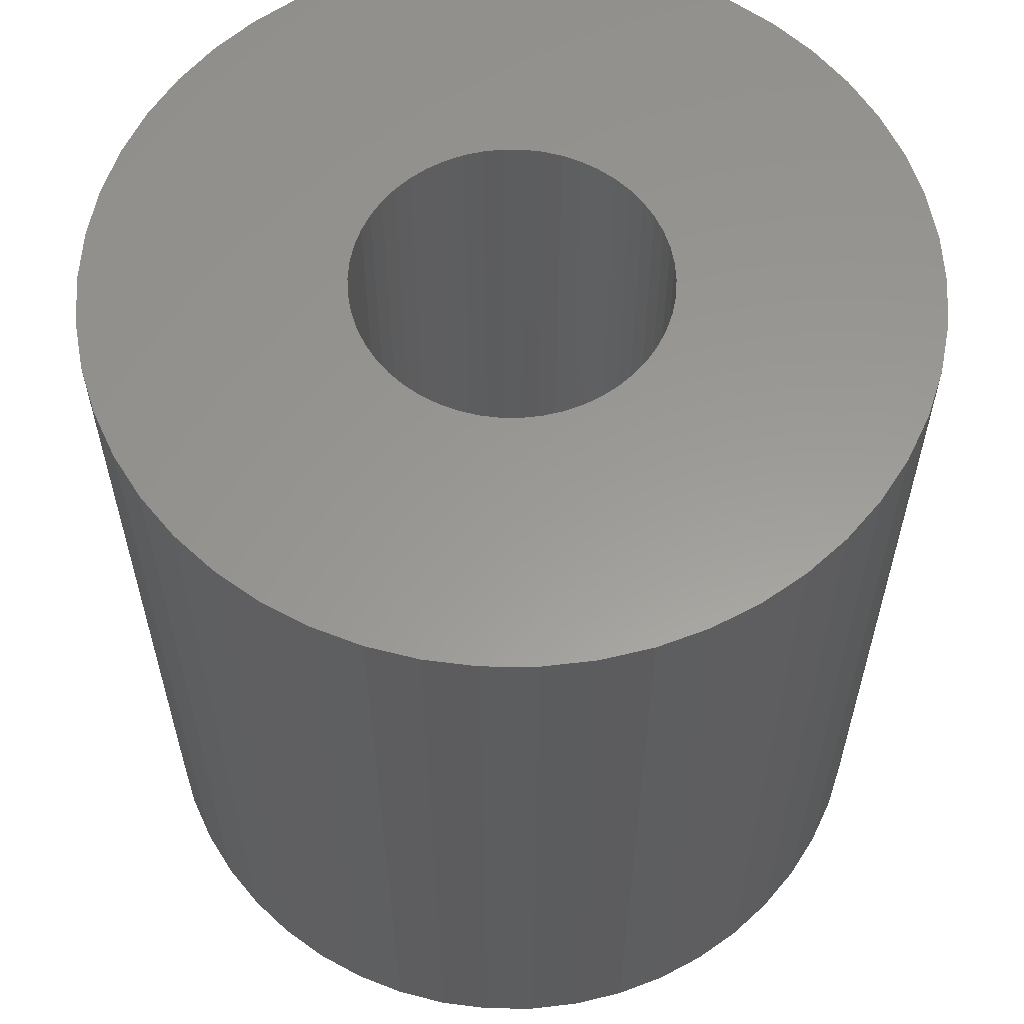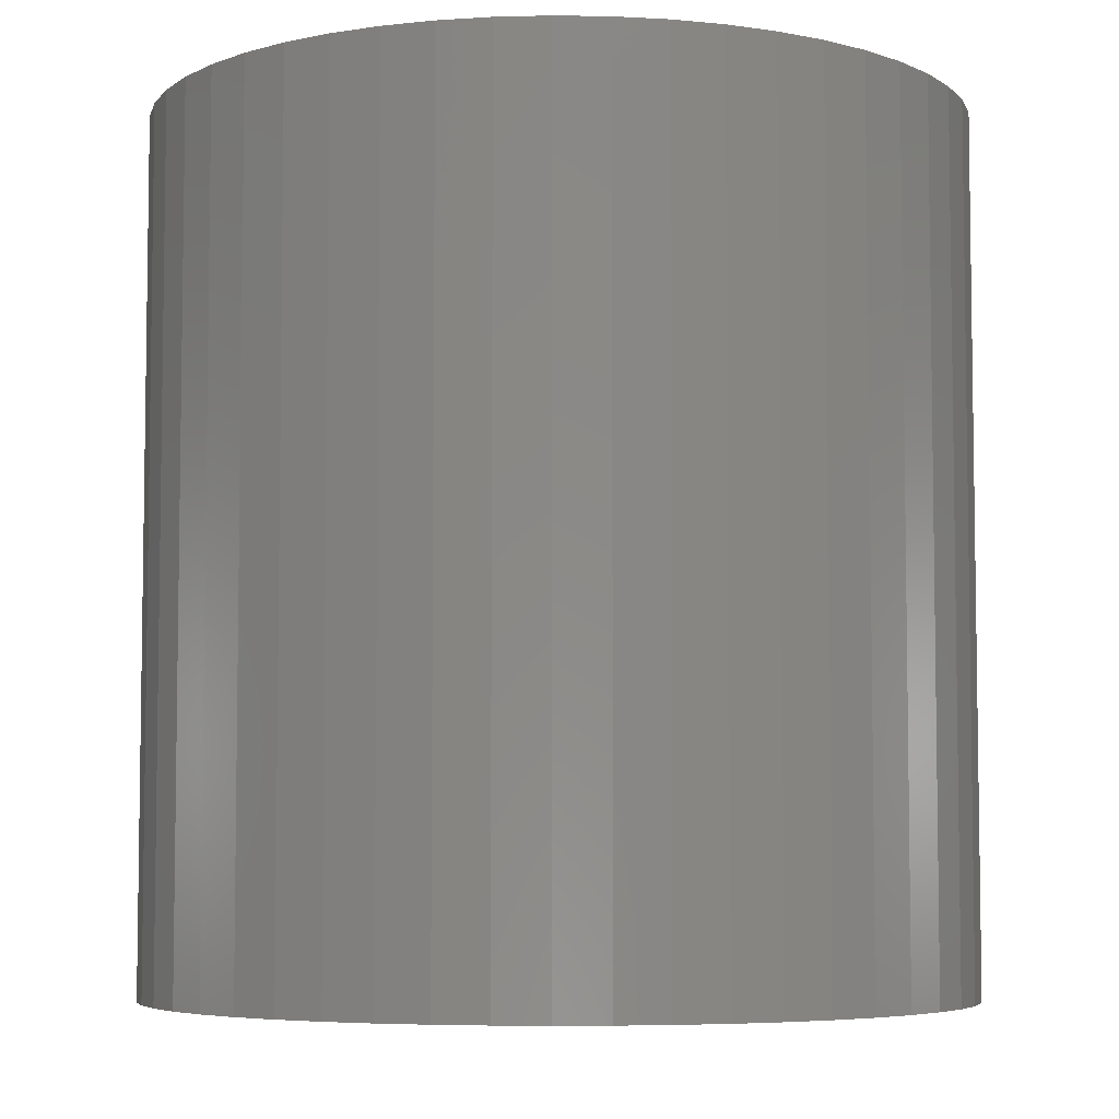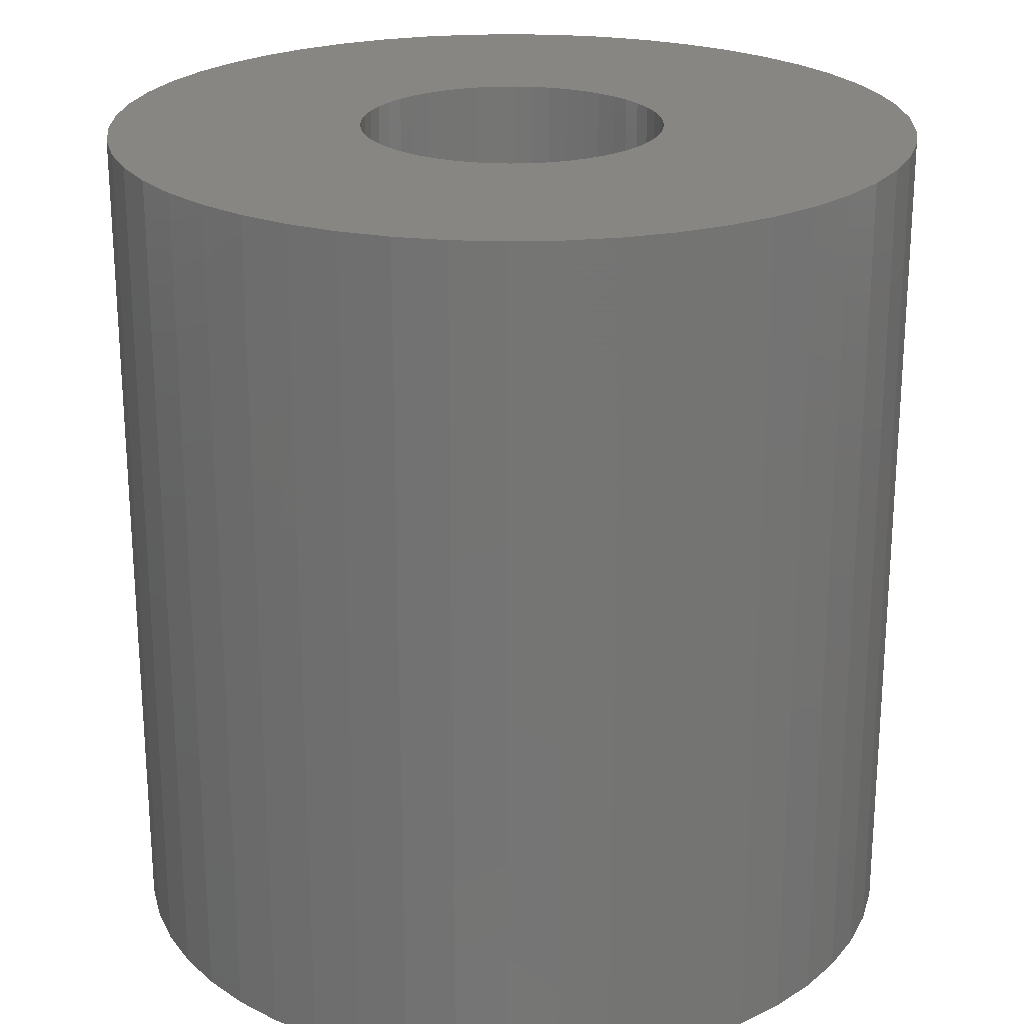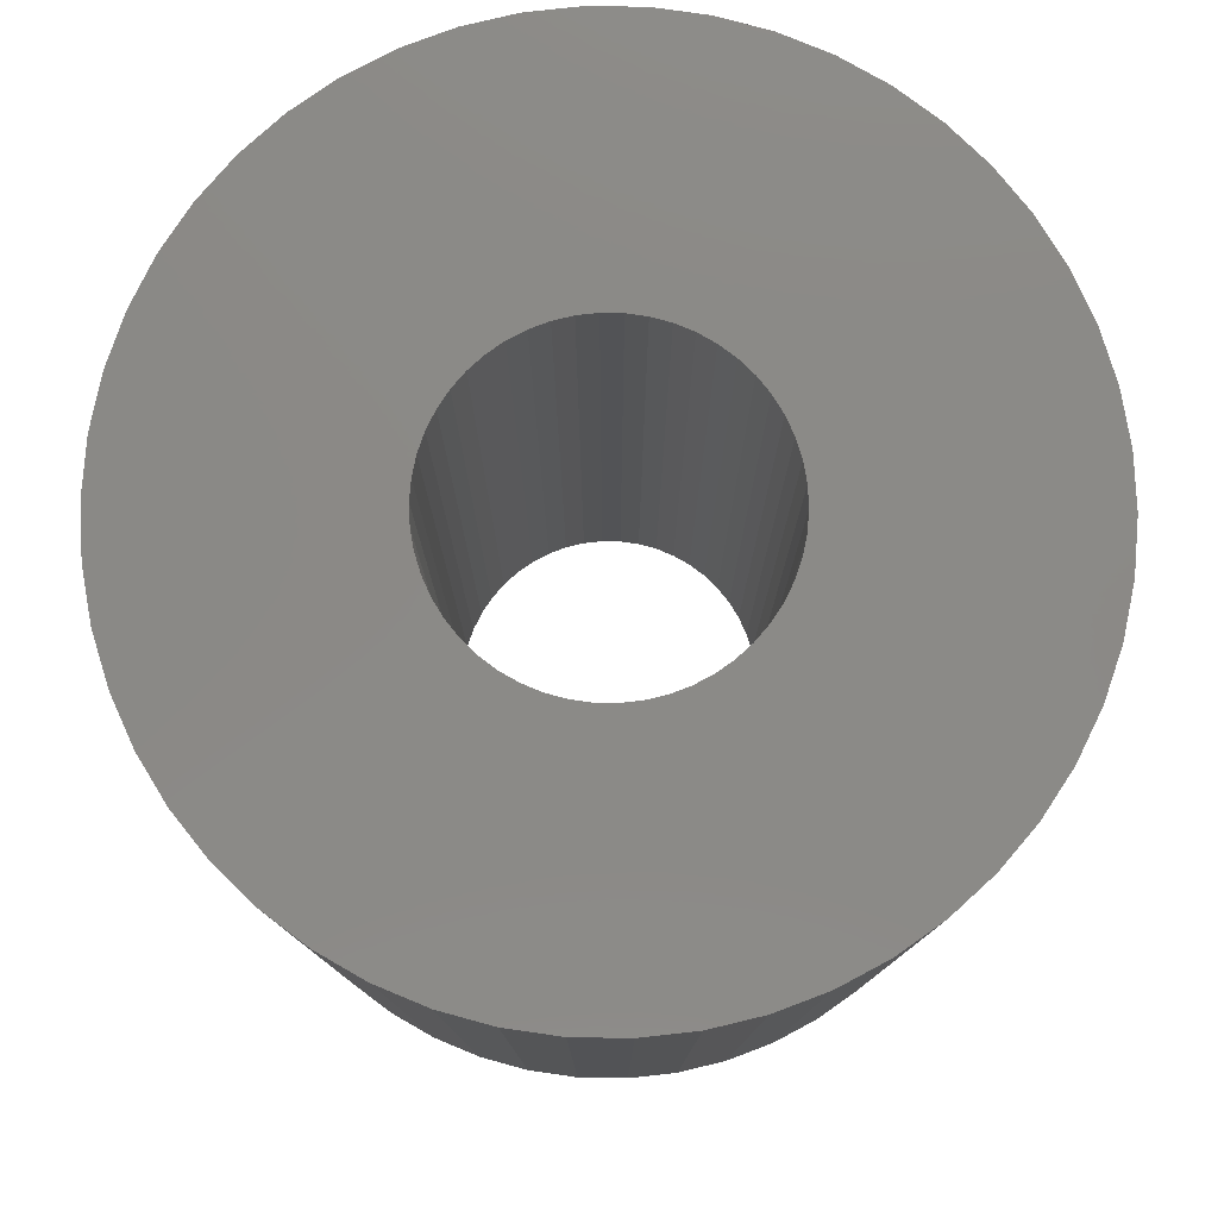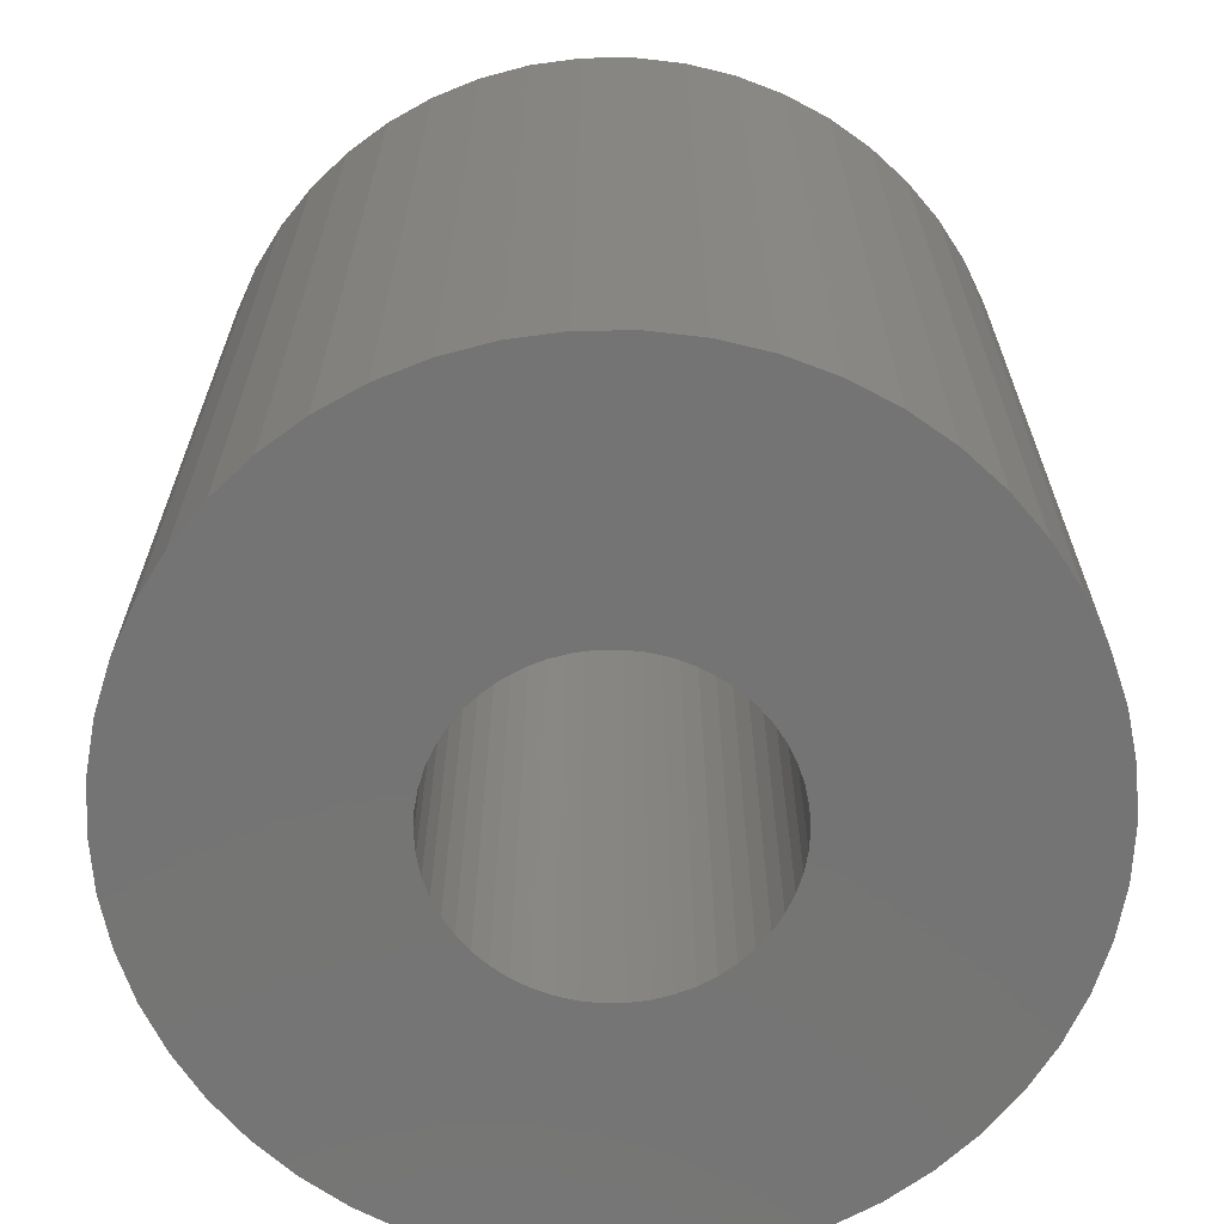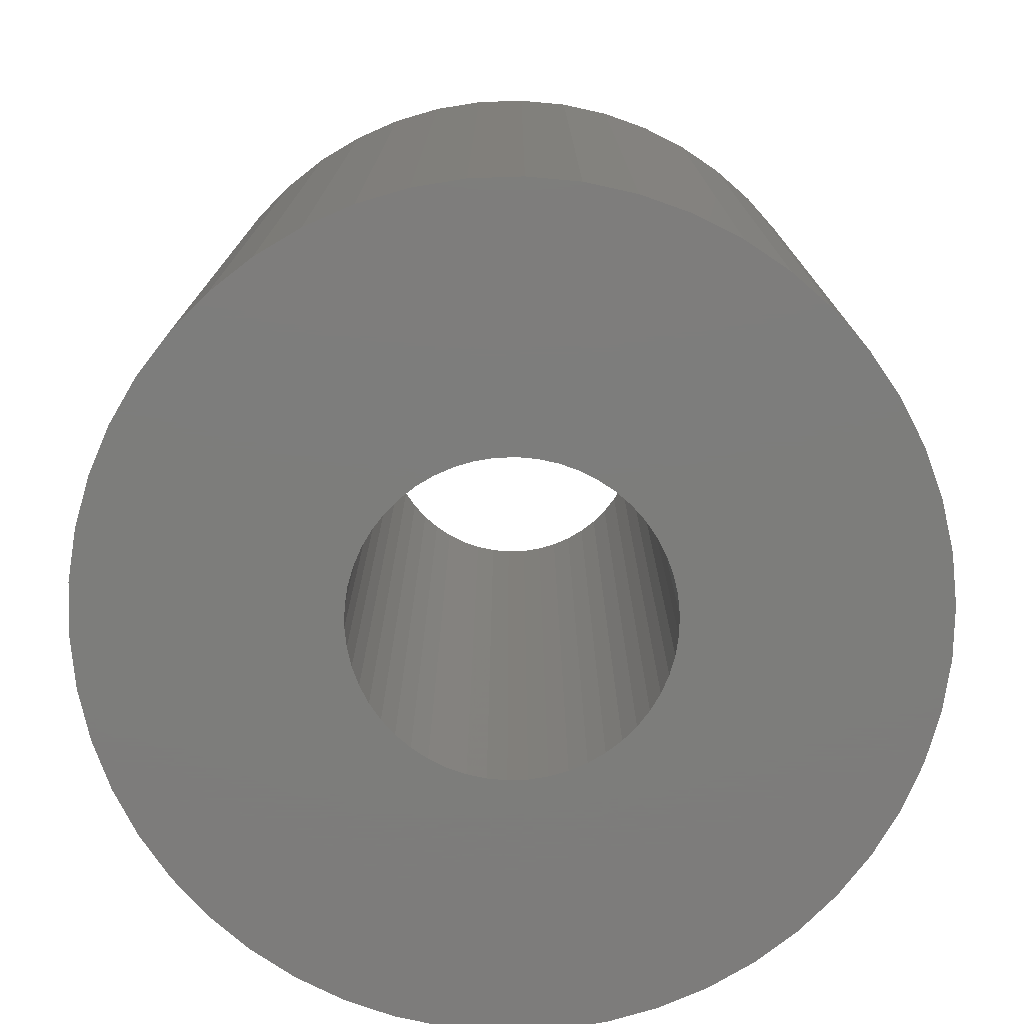
<metadata>
{"format":"stl","ext":"stl","renderer":"f3d","projection":"perspective","resolution":1024,"background":"white","views":[{"elev":59.5,"azim":-129.3,"up":"+Z"},{"elev":-5.7,"azim":-89.1,"up":"+Z"},{"elev":23.1,"azim":25.9,"up":"+Z"},{"elev":79.3,"azim":65.7,"up":"+Z"},{"elev":-66.7,"azim":58.2,"up":"+Z"},{"elev":-76.5,"azim":-55.6,"up":"+Z"}]}
</metadata>
<code>
# stl→obj: 200 verts, 400 faces
v 18.5 0 19.5
v 18.35 2.319 -19.5
v 18.35 2.319 19.5
v 18.5 0 -19.5
v -18.5 0 -19.5
v -18.35 2.319 19.5
v -18.35 2.319 -19.5
v -18.5 0 19.5
v 1.162 18.46 -19.5
v -1.162 18.46 19.5
v 1.162 18.46 19.5
v -1.162 18.46 -19.5
v -1.162 -18.46 -19.5
v 1.162 -18.46 19.5
v -1.162 -18.46 19.5
v 1.162 -18.46 -19.5
v 13.49 12.66 -19.5
v 11.79 14.25 19.5
v 13.49 12.66 19.5
v 11.79 14.25 -19.5
v -11.79 14.25 -19.5
v -13.49 12.66 19.5
v -11.79 14.25 19.5
v -13.49 12.66 -19.5
v -5.717 17.59 -19.5
v -7.877 16.74 19.5
v -5.717 17.59 19.5
v -7.877 16.74 -19.5
v 17.2 6.81 19.5
v 16.21 8.912 -19.5
v 16.21 8.912 19.5
v 17.2 6.81 -19.5
v 14.97 10.87 -19.5
v 14.97 10.87 19.5
v 7.877 16.74 -19.5
v 5.717 17.59 19.5
v 7.877 16.74 19.5
v 5.717 17.59 -19.5
v 9.913 15.62 -19.5
v 9.913 15.62 19.5
v -17.2 6.81 -19.5
v -16.21 8.912 19.5
v -16.21 8.912 -19.5
v -17.2 6.81 19.5
v -14.97 10.87 -19.5
v -14.97 10.87 19.5
v -17.92 4.601 -19.5
v -17.92 4.601 19.5
v -3.467 18.17 -19.5
v -3.467 18.17 19.5
v 17.92 4.601 19.5
v 17.92 4.601 -19.5
v 3.467 18.17 19.5
v 3.467 18.17 -19.5
v 7 0 19.5
v 6.945 0.8773 19.5
v 18.35 -2.319 19.5
v 6.78 1.741 19.5
v 6.945 -0.8773 19.5
v 6.508 2.577 19.5
v 17.92 -4.601 19.5
v 6.134 3.372 19.5
v 6.78 -1.741 19.5
v 5.663 4.114 19.5
v 17.2 -6.81 19.5
v 5.103 4.792 19.5
v 6.508 -2.577 19.5
v 4.462 5.394 19.5
v 16.21 -8.912 19.5
v 3.751 5.91 19.5
v 6.134 -3.372 19.5
v 14.97 -10.87 19.5
v 2.98 6.334 19.5
v 2.163 6.657 19.5
v 1.312 6.876 19.5
v 0.4395 6.986 19.5
v -0.4395 6.986 19.5
v -1.312 6.876 19.5
v -2.163 6.657 19.5
v -2.98 6.334 19.5
v -3.751 5.91 19.5
v -9.913 15.62 19.5
v -4.462 5.394 19.5
v -5.103 4.792 19.5
v -5.663 4.114 19.5
v -6.134 3.372 19.5
v 5.663 -4.114 19.5
v 13.49 -12.66 19.5
v 5.103 -4.792 19.5
v 11.79 -14.25 19.5
v 4.462 -5.394 19.5
v 9.913 -15.62 19.5
v 3.751 -5.91 19.5
v 7.877 -16.74 19.5
v 2.98 -6.334 19.5
v 5.717 -17.59 19.5
v 2.163 -6.657 19.5
v 3.467 -18.17 19.5
v 1.312 -6.876 19.5
v 0.4395 -6.986 19.5
v -0.4395 -6.986 19.5
v -1.312 -6.876 19.5
v -3.467 -18.17 19.5
v -2.163 -6.657 19.5
v -5.717 -17.59 19.5
v -2.98 -6.334 19.5
v -7.877 -16.74 19.5
v -3.751 -5.91 19.5
v -9.913 -15.62 19.5
v -4.462 -5.394 19.5
v -11.79 -14.25 19.5
v -5.103 -4.792 19.5
v -13.49 -12.66 19.5
v -5.663 -4.114 19.5
v -14.97 -10.87 19.5
v -6.134 -3.372 19.5
v -16.21 -8.912 19.5
v -6.508 -2.577 19.5
v -17.2 -6.81 19.5
v -6.78 -1.741 19.5
v -17.92 -4.601 19.5
v -6.945 -0.8773 19.5
v -18.35 -2.319 19.5
v -7 0 19.5
v -6.508 2.577 19.5
v -6.78 1.741 19.5
v -6.945 0.8773 19.5
v -9.913 15.62 -19.5
v 18.35 -2.319 -19.5
v 14.97 -10.87 -19.5
v 13.49 -12.66 -19.5
v 17.92 -4.601 -19.5
v 17.2 -6.81 -19.5
v -16.21 -8.912 -19.5
v -17.2 -6.81 -19.5
v 7 0 -19.5
v 6.945 -0.8773 -19.5
v 6.78 -1.741 -19.5
v 6.945 0.8773 -19.5
v 6.508 -2.577 -19.5
v 16.21 -8.912 -19.5
v 6.134 -3.372 -19.5
v 6.78 1.741 -19.5
v 5.663 -4.114 -19.5
v 5.103 -4.792 -19.5
v 11.79 -14.25 -19.5
v 6.508 2.577 -19.5
v 4.462 -5.394 -19.5
v 9.913 -15.62 -19.5
v 3.751 -5.91 -19.5
v 7.877 -16.74 -19.5
v 6.134 3.372 -19.5
v 2.98 -6.334 -19.5
v 5.717 -17.59 -19.5
v 2.163 -6.657 -19.5
v 3.467 -18.17 -19.5
v 1.312 -6.876 -19.5
v 0.4395 -6.986 -19.5
v -0.4395 -6.986 -19.5
v -1.312 -6.876 -19.5
v -3.467 -18.17 -19.5
v -2.163 -6.657 -19.5
v -5.717 -17.59 -19.5
v -2.98 -6.334 -19.5
v -7.877 -16.74 -19.5
v -3.751 -5.91 -19.5
v -9.913 -15.62 -19.5
v -4.462 -5.394 -19.5
v -11.79 -14.25 -19.5
v -5.103 -4.792 -19.5
v -13.49 -12.66 -19.5
v -5.663 -4.114 -19.5
v -14.97 -10.87 -19.5
v -6.134 -3.372 -19.5
v 5.663 4.114 -19.5
v 5.103 4.792 -19.5
v 4.462 5.394 -19.5
v 3.751 5.91 -19.5
v 2.98 6.334 -19.5
v 2.163 6.657 -19.5
v 1.312 6.876 -19.5
v 0.4395 6.986 -19.5
v -0.4395 6.986 -19.5
v -1.312 6.876 -19.5
v -2.163 6.657 -19.5
v -2.98 6.334 -19.5
v -3.751 5.91 -19.5
v -4.462 5.394 -19.5
v -5.103 4.792 -19.5
v -5.663 4.114 -19.5
v -6.134 3.372 -19.5
v -6.508 2.577 -19.5
v -6.78 1.741 -19.5
v -6.945 0.8773 -19.5
v -7 0 -19.5
v -6.508 -2.577 -19.5
v -6.78 -1.741 -19.5
v -17.92 -4.601 -19.5
v -6.945 -0.8773 -19.5
v -18.35 -2.319 -19.5
f 1 2 3
f 2 1 4
f 5 6 7
f 6 5 8
f 9 10 11
f 10 9 12
f 13 14 15
f 14 13 16
f 17 18 19
f 18 17 20
f 21 22 23
f 22 21 24
f 25 26 27
f 26 25 28
f 29 30 31
f 30 29 32
f 31 33 34
f 33 31 30
f 35 36 37
f 36 35 38
f 39 37 40
f 37 39 35
f 41 42 43
f 42 41 44
f 45 22 24
f 22 45 46
f 47 44 41
f 44 47 48
f 49 27 50
f 27 49 25
f 51 32 29
f 32 51 52
f 3 52 51
f 52 3 2
f 34 17 19
f 17 34 33
f 38 53 36
f 53 38 54
f 54 11 53
f 11 54 9
f 20 40 18
f 40 20 39
f 43 46 45
f 46 43 42
f 7 48 47
f 48 7 6
f 55 1 3
f 56 3 51
f 1 55 57
f 58 51 29
f 59 57 55
f 60 29 31
f 57 59 61
f 62 31 34
f 63 61 59
f 64 34 19
f 61 63 65
f 66 19 18
f 67 65 63
f 68 18 40
f 65 67 69
f 70 40 37
f 71 69 67
f 69 71 72
f 3 56 55
f 51 58 56
f 29 60 58
f 31 62 60
f 73 37 36
f 34 64 62
f 19 66 64
f 18 68 66
f 40 70 68
f 74 36 53
f 37 73 70
f 36 74 73
f 53 75 74
f 11 75 53
f 11 76 75
f 11 77 76
f 10 77 11
f 10 78 77
f 50 78 10
f 78 50 79
f 27 79 50
f 79 27 80
f 26 80 27
f 80 26 81
f 82 81 26
f 81 82 83
f 23 83 82
f 83 23 84
f 22 84 23
f 84 22 85
f 85 46 86
f 46 85 22
f 87 72 71
f 72 87 88
f 89 88 87
f 88 89 90
f 91 90 89
f 90 91 92
f 93 92 91
f 92 93 94
f 95 94 93
f 94 95 96
f 97 96 95
f 96 97 98
f 99 98 97
f 99 14 98
f 100 14 99
f 101 14 100
f 101 15 14
f 102 15 101
f 103 102 104
f 105 104 106
f 102 103 15
f 107 106 108
f 109 108 110
f 111 110 112
f 113 112 114
f 104 105 103
f 115 114 116
f 117 116 118
f 119 118 120
f 121 120 122
f 106 107 105
f 123 122 124
f 42 86 46
f 86 42 125
f 108 109 107
f 44 125 42
f 110 111 109
f 125 44 126
f 112 113 111
f 48 126 44
f 114 115 113
f 126 48 127
f 116 117 115
f 6 127 48
f 118 119 117
f 127 6 124
f 120 121 119
f 8 124 6
f 122 123 121
f 124 8 123
f 28 82 26
f 82 28 128
f 128 23 82
f 23 128 21
f 12 50 10
f 50 12 49
f 57 4 1
f 4 57 129
f 88 130 72
f 130 88 131
f 65 132 61
f 132 65 133
f 61 129 57
f 129 61 132
f 134 119 135
f 119 134 117
f 136 4 129
f 137 129 132
f 4 136 2
f 138 132 133
f 139 2 136
f 140 133 141
f 2 139 52
f 142 141 130
f 143 52 139
f 144 130 131
f 52 143 32
f 145 131 146
f 147 32 143
f 148 146 149
f 32 147 30
f 150 149 151
f 152 30 147
f 30 152 33
f 129 137 136
f 132 138 137
f 133 140 138
f 141 142 140
f 153 151 154
f 130 144 142
f 131 145 144
f 146 148 145
f 149 150 148
f 155 154 156
f 151 153 150
f 154 155 153
f 156 157 155
f 16 157 156
f 16 158 157
f 16 159 158
f 13 159 16
f 13 160 159
f 161 160 13
f 160 161 162
f 163 162 161
f 162 163 164
f 165 164 163
f 164 165 166
f 167 166 165
f 166 167 168
f 169 168 167
f 168 169 170
f 171 170 169
f 170 171 172
f 172 173 174
f 173 172 171
f 175 33 152
f 33 175 17
f 176 17 175
f 17 176 20
f 177 20 176
f 20 177 39
f 178 39 177
f 39 178 35
f 179 35 178
f 35 179 38
f 180 38 179
f 38 180 54
f 181 54 180
f 181 9 54
f 182 9 181
f 183 9 182
f 183 12 9
f 184 12 183
f 49 184 185
f 25 185 186
f 184 49 12
f 28 186 187
f 128 187 188
f 21 188 189
f 24 189 190
f 185 25 49
f 45 190 191
f 43 191 192
f 41 192 193
f 47 193 194
f 186 28 25
f 7 194 195
f 134 174 173
f 174 134 196
f 187 128 28
f 135 196 134
f 188 21 128
f 196 135 197
f 189 24 21
f 198 197 135
f 190 45 24
f 197 198 199
f 191 43 45
f 200 199 198
f 192 41 43
f 199 200 195
f 193 47 41
f 5 195 200
f 194 7 47
f 195 5 7
f 151 92 94
f 92 151 149
f 146 88 90
f 88 146 131
f 72 141 69
f 141 72 130
f 135 121 198
f 121 135 119
f 154 94 96
f 94 154 151
f 156 96 98
f 96 156 154
f 16 98 14
f 98 16 156
f 69 133 65
f 133 69 141
f 161 15 103
f 15 161 13
f 165 105 107
f 105 165 163
f 163 103 105
f 103 163 161
f 171 115 173
f 115 171 113
f 171 111 113
f 111 171 169
f 198 123 200
f 123 198 121
f 200 8 5
f 8 200 123
f 149 90 92
f 90 149 146
f 173 117 134
f 117 173 115
f 167 107 109
f 107 167 165
f 169 109 111
f 109 169 167
f 126 192 125
f 192 126 193
f 152 64 175
f 64 152 62
f 180 73 74
f 73 180 179
f 186 79 80
f 79 186 185
f 125 191 86
f 191 125 192
f 137 55 136
f 55 137 59
f 153 97 95
f 97 153 155
f 177 66 68
f 66 177 176
f 183 76 77
f 76 183 182
f 85 189 84
f 189 85 190
f 189 83 84
f 83 189 188
f 148 93 91
f 93 148 150
f 142 67 140
f 67 142 71
f 155 99 97
f 99 155 157
f 175 66 176
f 66 175 64
f 181 74 75
f 74 181 180
f 182 75 76
f 75 182 181
f 178 68 70
f 68 178 177
f 179 70 73
f 70 179 178
f 124 194 127
f 194 124 195
f 127 193 126
f 193 127 194
f 86 190 85
f 190 86 191
f 184 77 78
f 77 184 183
f 185 78 79
f 78 185 184
f 187 80 81
f 80 187 186
f 188 81 83
f 81 188 187
f 136 56 139
f 56 136 55
f 145 87 144
f 87 145 89
f 144 71 142
f 71 144 87
f 116 196 118
f 196 116 174
f 157 100 99
f 100 157 158
f 145 91 89
f 91 145 148
f 147 62 152
f 62 147 60
f 143 60 147
f 60 143 58
f 139 58 143
f 58 139 56
f 158 101 100
f 101 158 159
f 162 106 104
f 106 162 164
f 122 195 124
f 195 122 199
f 118 197 120
f 197 118 196
f 150 95 93
f 95 150 153
f 138 59 137
f 59 138 63
f 168 112 110
f 112 168 170
f 160 104 102
f 104 160 162
f 166 110 108
f 110 166 168
f 164 108 106
f 108 164 166
f 120 199 122
f 199 120 197
f 112 172 114
f 172 112 170
f 114 174 116
f 174 114 172
f 140 63 138
f 63 140 67
f 159 102 101
f 102 159 160

</code>
